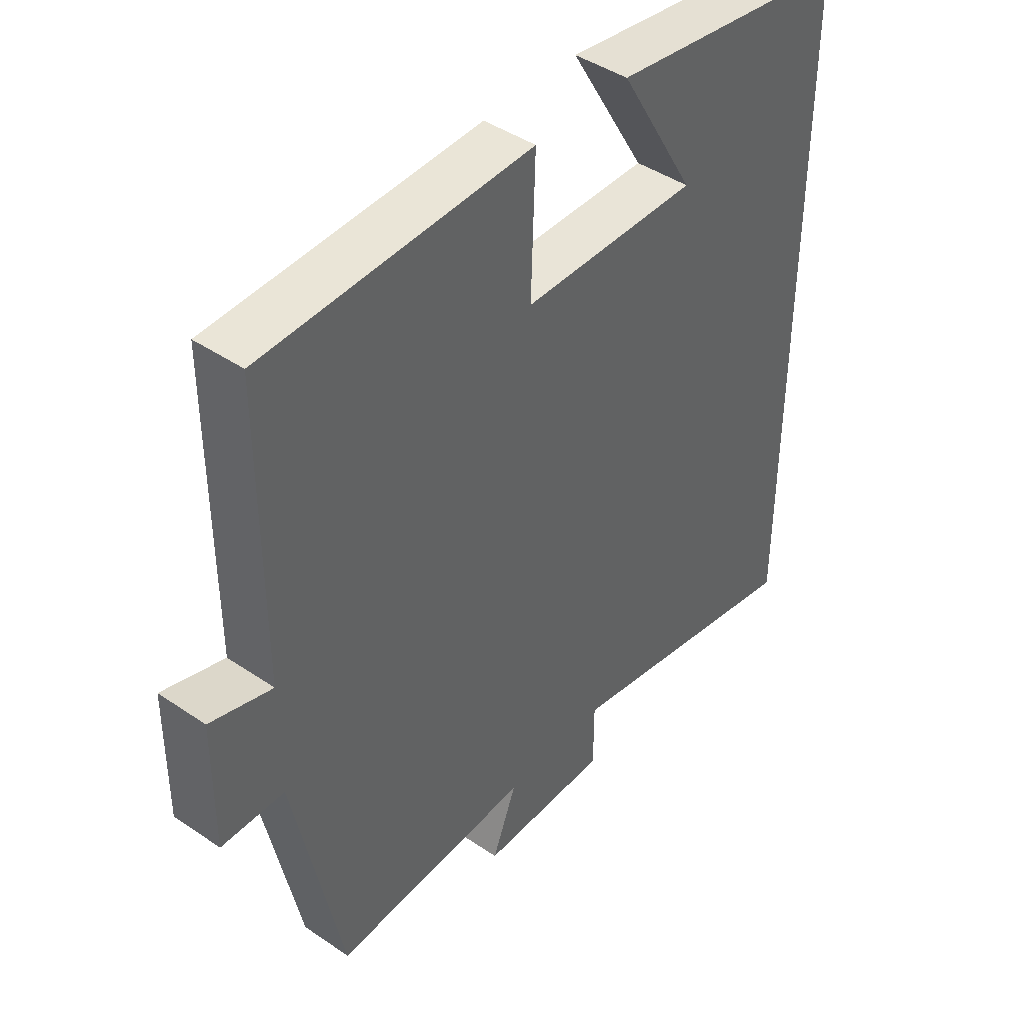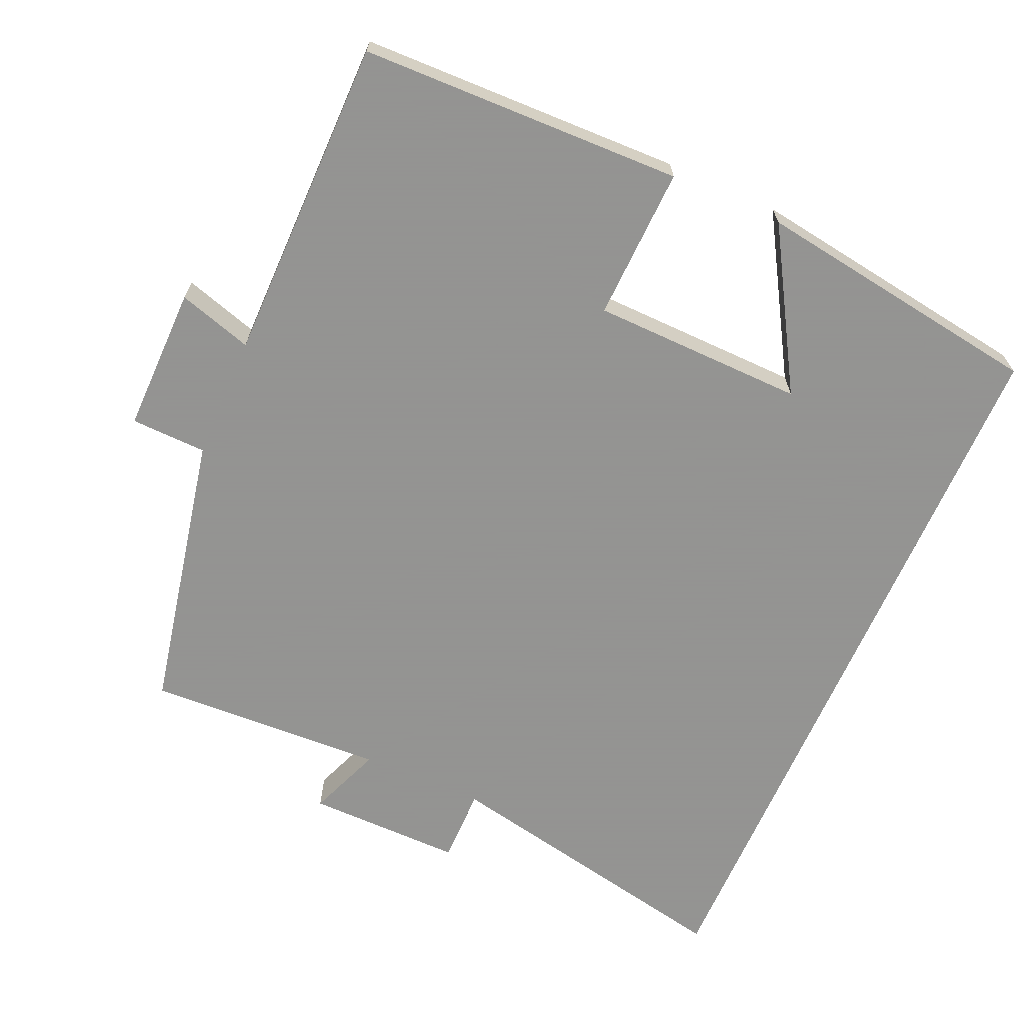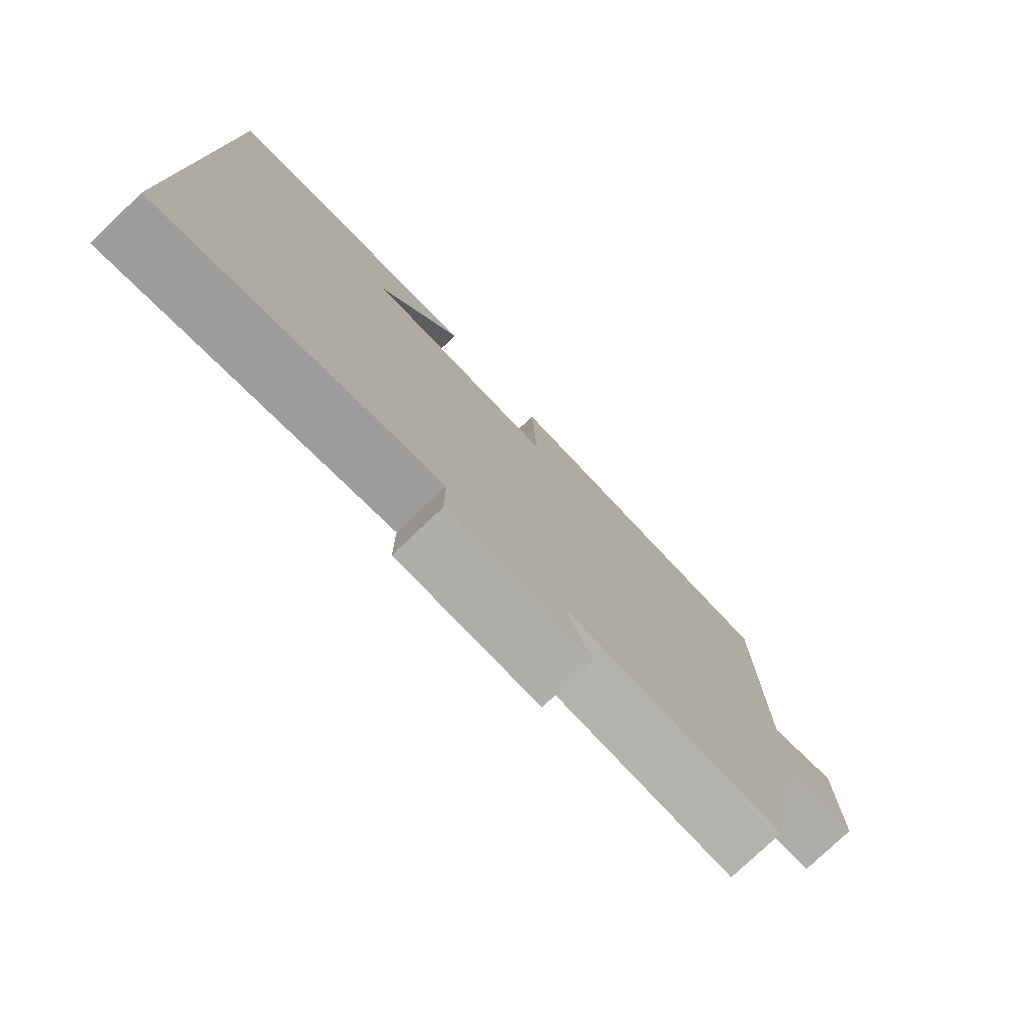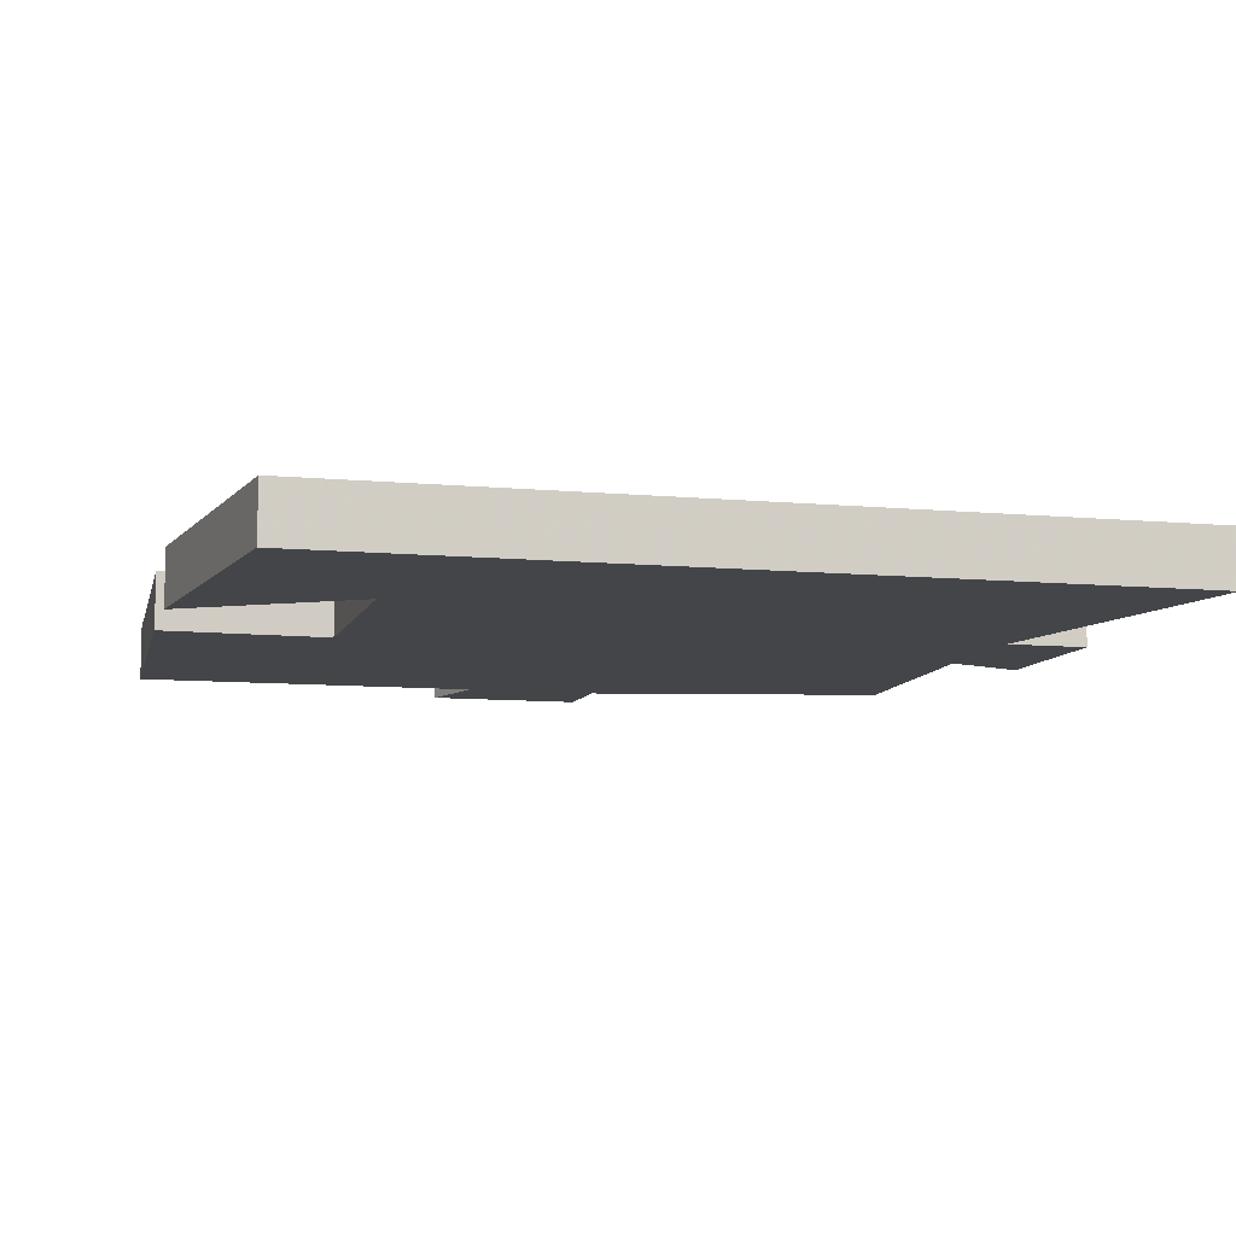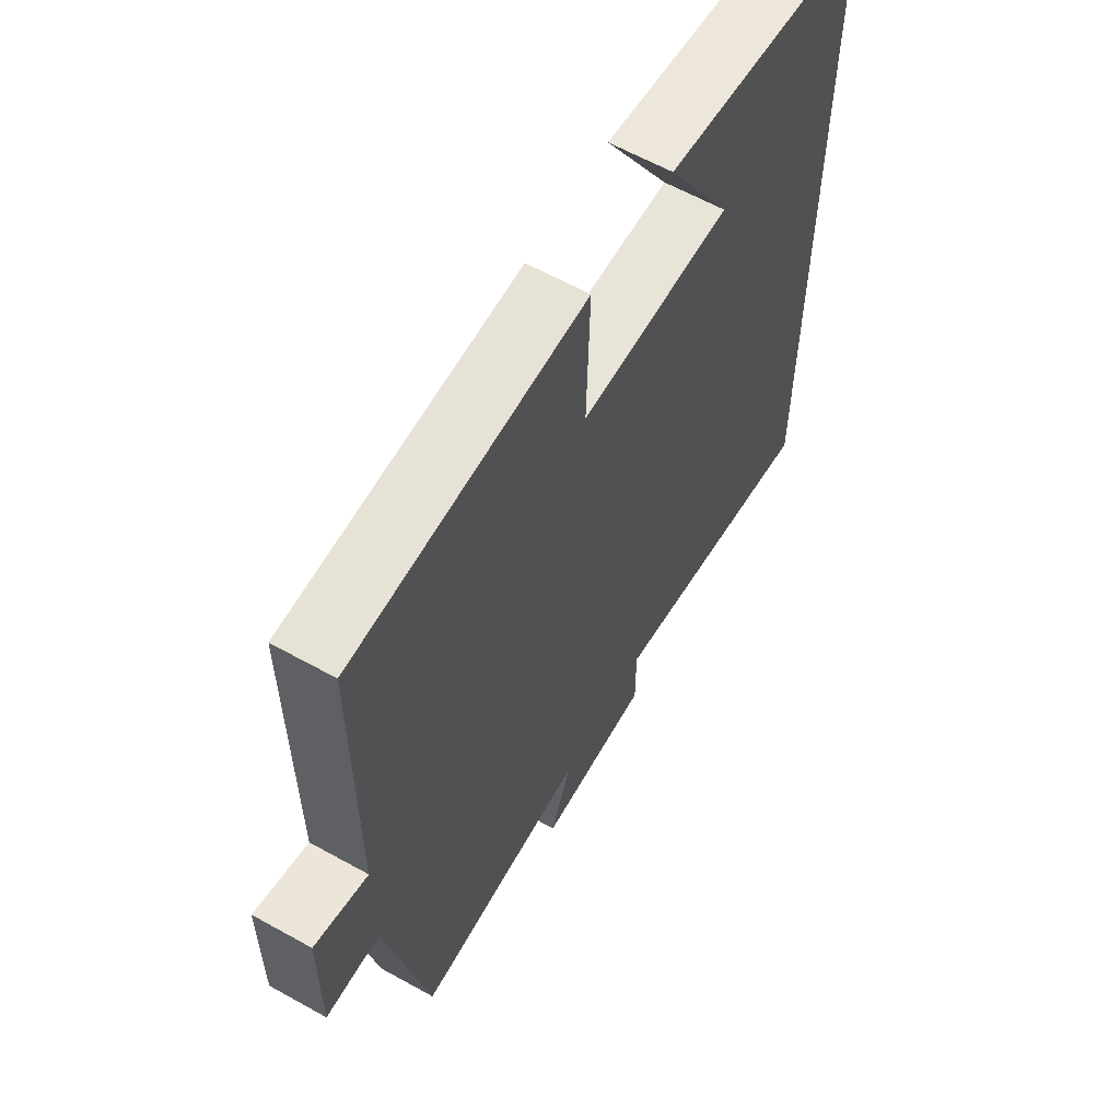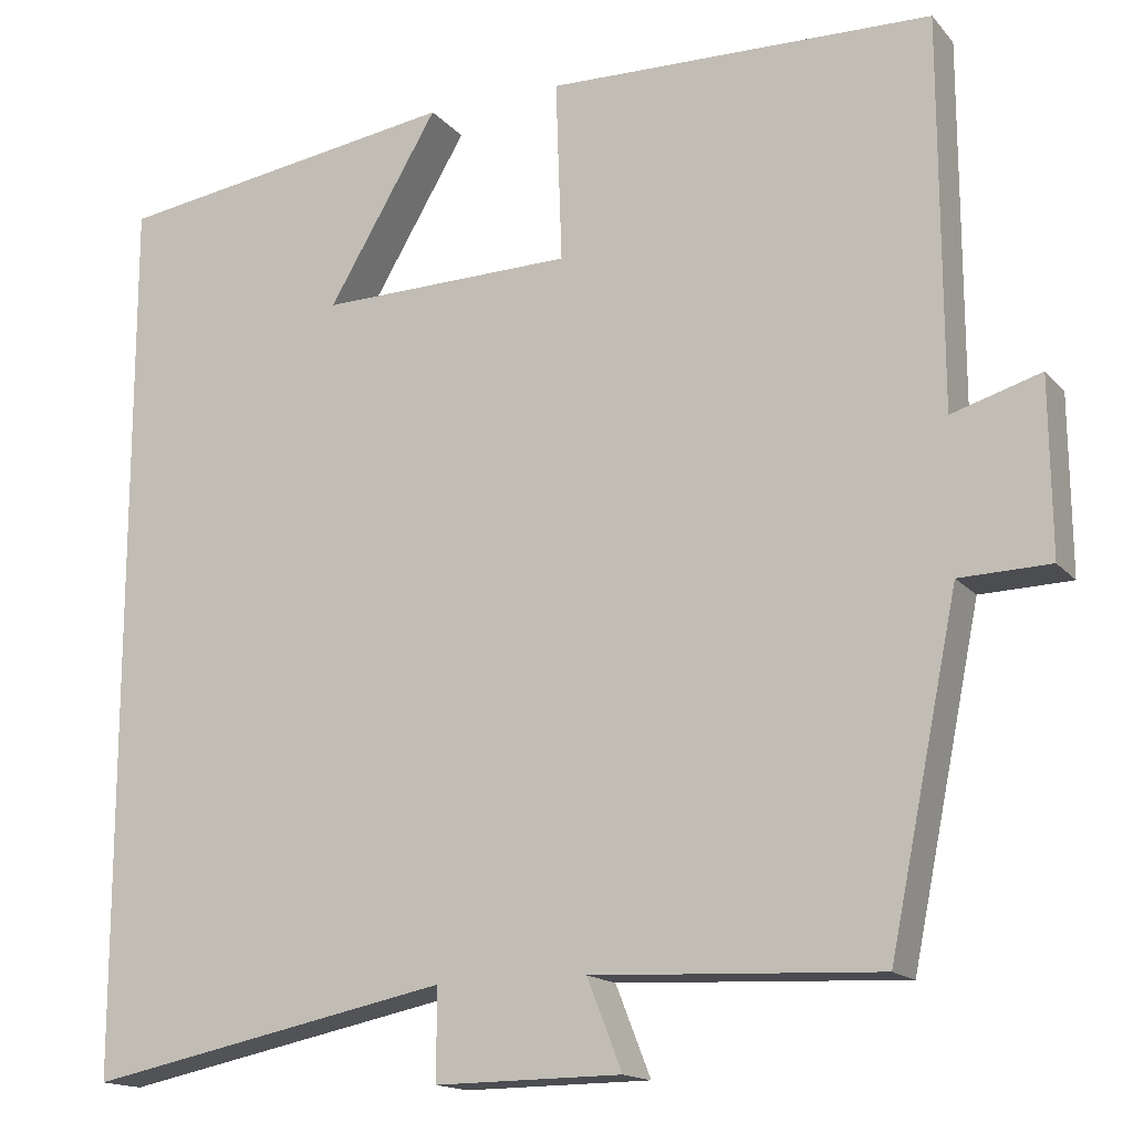
<metadata>
{"format":"obj","ext":"obj","renderer":"f3d","projection":"perspective","resolution":1024,"background":"white","views":[{"elev":43.7,"azim":-51.3,"up":"+Z"},{"elev":-66.9,"azim":-23.7,"up":"+Y"},{"elev":-78.1,"azim":133.5,"up":"+Z"},{"elev":-8.9,"azim":75.8,"up":"+Y"},{"elev":61.7,"azim":-60.5,"up":"+Z"},{"elev":-15.6,"azim":-154.0,"up":"+Z"}]}
</metadata>
<code>
v -0.421 0.07 -0.515
v -0.5 0.07 -0.128
v -0.604 0.07 -0.125
v -0.602 0.07 0.075
v -0.5 0.07 0.044
v -0.499 0.07 0.489
v -0.056 0.07 0.5
v -0.063 0.07 0.291
v 0.229 0.07 0.285
v 0.102 0.07 0.5
v 0.5 0.07 0.441
v 0.5 0.07 -0.585
v 0.082 0.07 -0.5
v 0.082 0.07 -0.604
v -0.132 0.07 -0.602
v -0.092 0.07 -0.5
v -0.421 0 -0.515
v -0.5 0 -0.128
v -0.604 0 -0.125
v -0.602 0 0.075
v -0.5 0 0.044
v -0.499 0 0.489
v -0.056 0 0.5
v -0.063 0 0.291
v 0.229 0 0.285
v 0.102 0 0.5
v 0.5 0 0.441
v 0.5 0 -0.585
v 0.082 0 -0.5
v 0.082 0 -0.604
v -0.132 0 -0.602
v -0.092 0 -0.5
f 13 14 15 16
f 11 12 13
f 11 13 16
f 9 10 11
f 9 11 16 1
f 5 6 7 8
f 9 1 2
f 8 9 2
f 5 8 2
f 2 3 4 5
f 32 31 30 29
f 29 28 27
f 32 29 27
f 27 26 25
f 17 32 27 25
f 24 23 22 21
f 18 17 25
f 18 25 24
f 18 24 21
f 21 20 19 18
f 1 17 18 2
f 2 18 19 3
f 3 19 20 4
f 4 20 21 5
f 5 21 22 6
f 6 22 23 7
f 7 23 24 8
f 8 24 25 9
f 9 25 26 10
f 10 26 27 11
f 11 27 28 12
f 12 28 29 13
f 13 29 30 14
f 14 30 31 15
f 15 31 32 16
f 16 32 17 1

</code>
